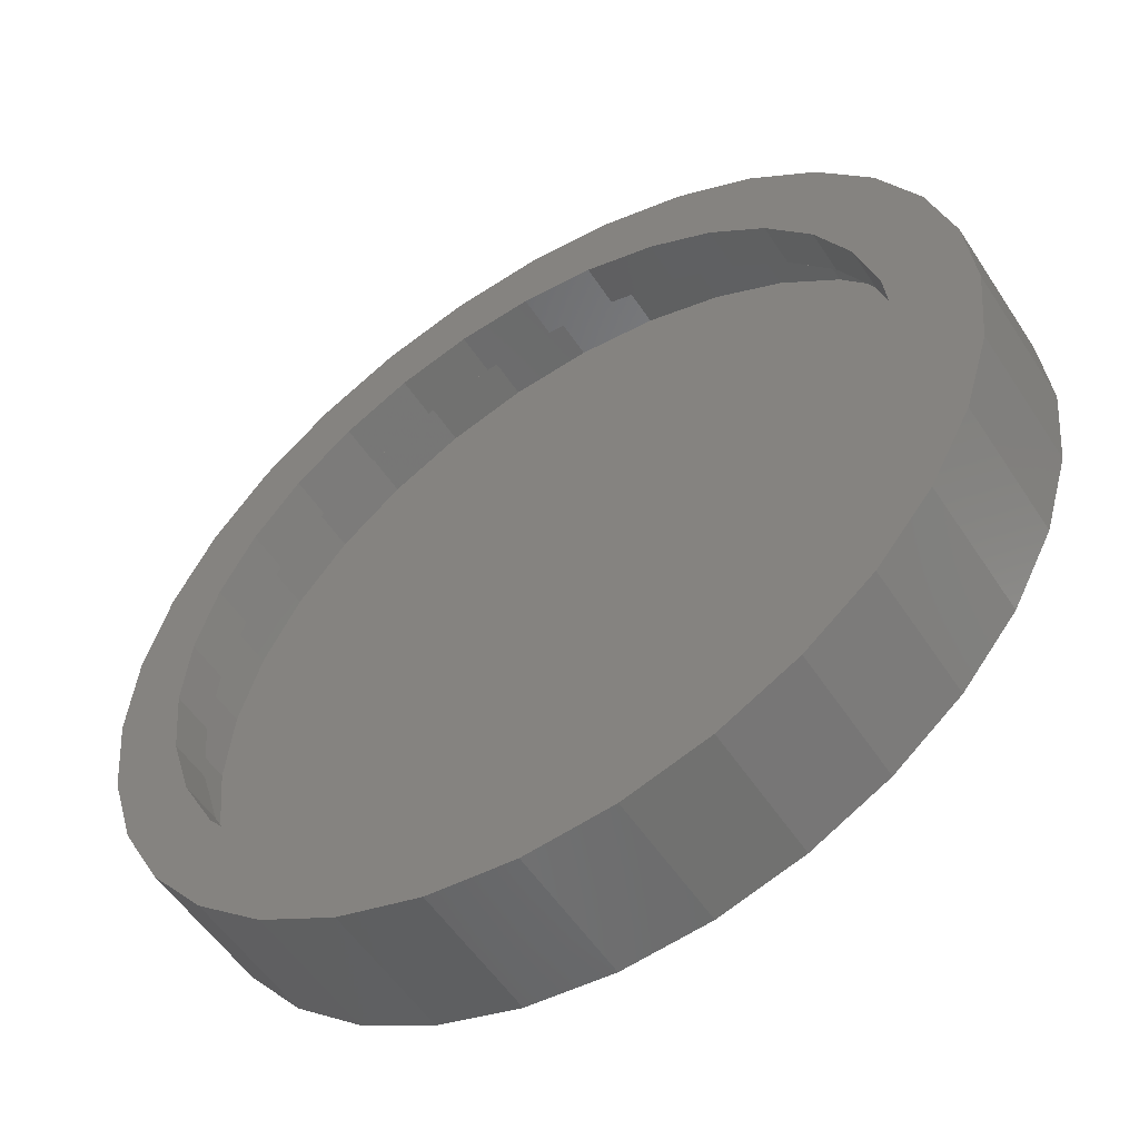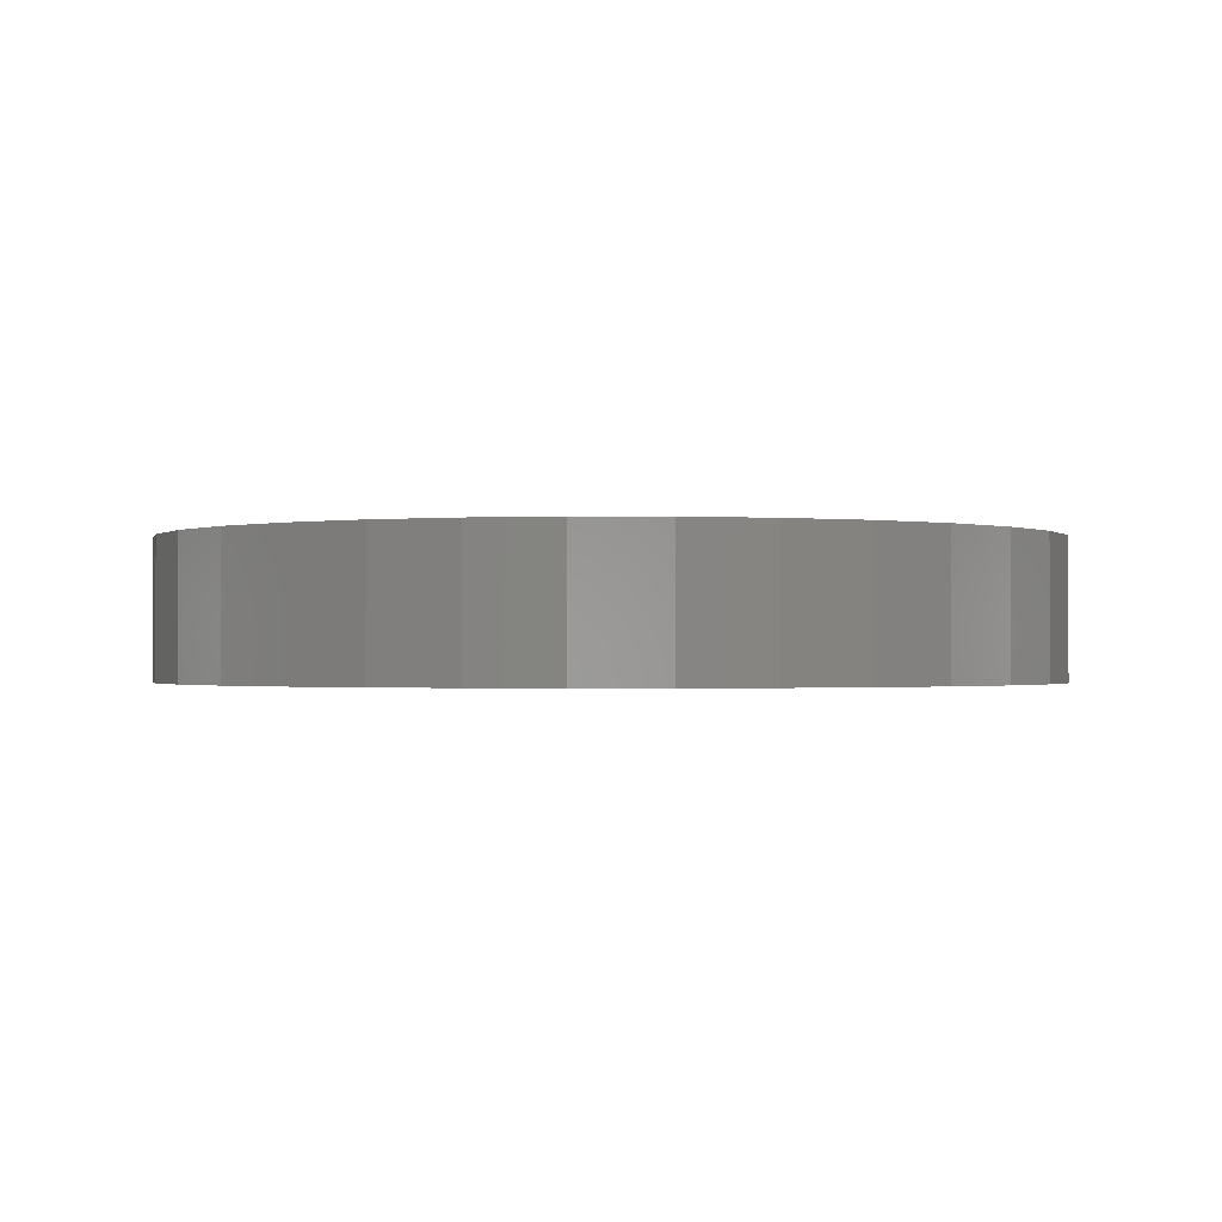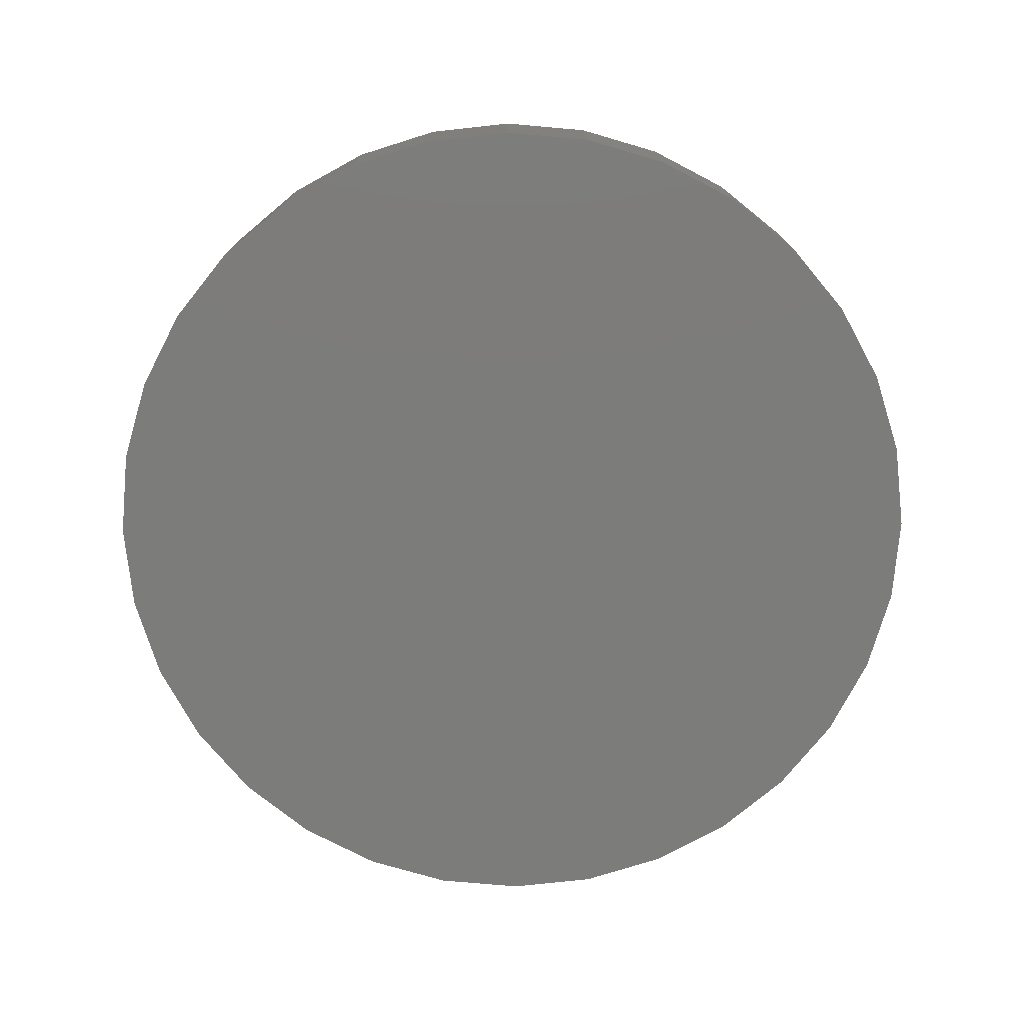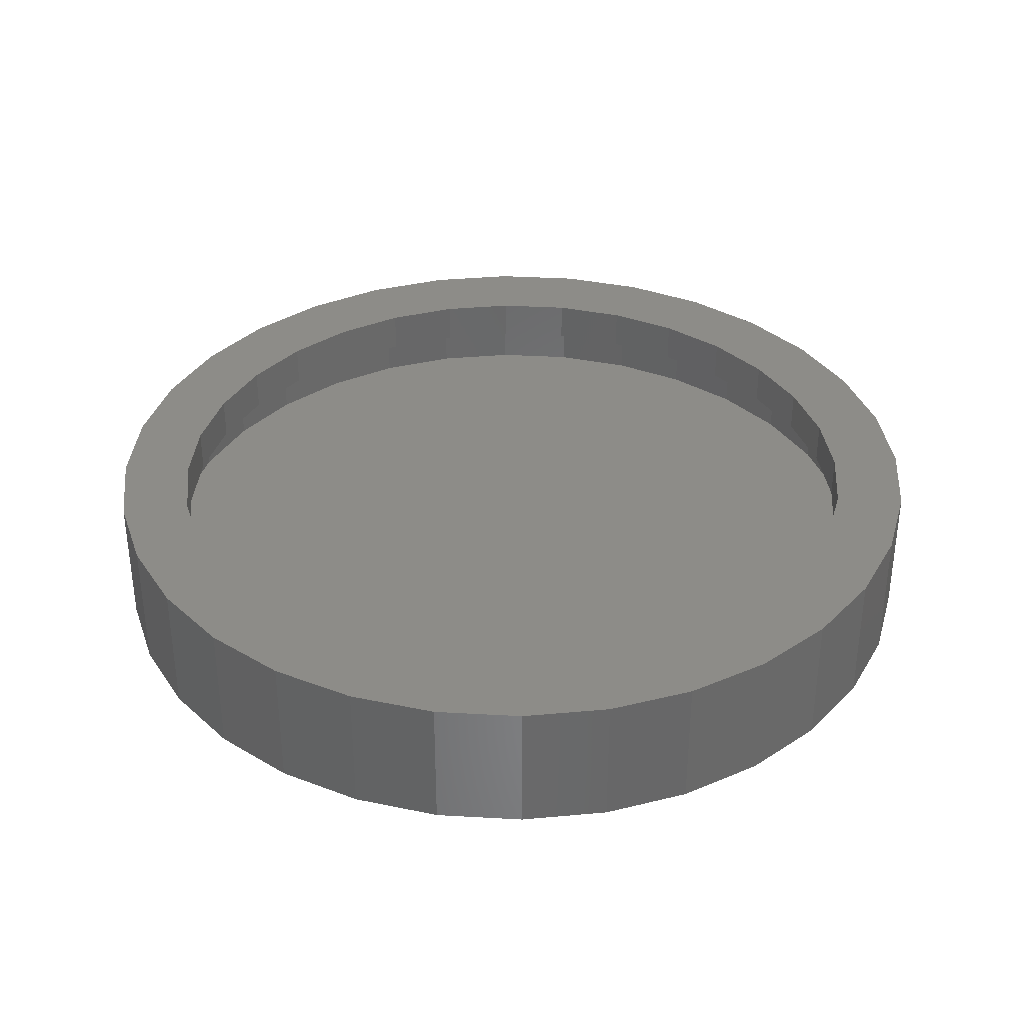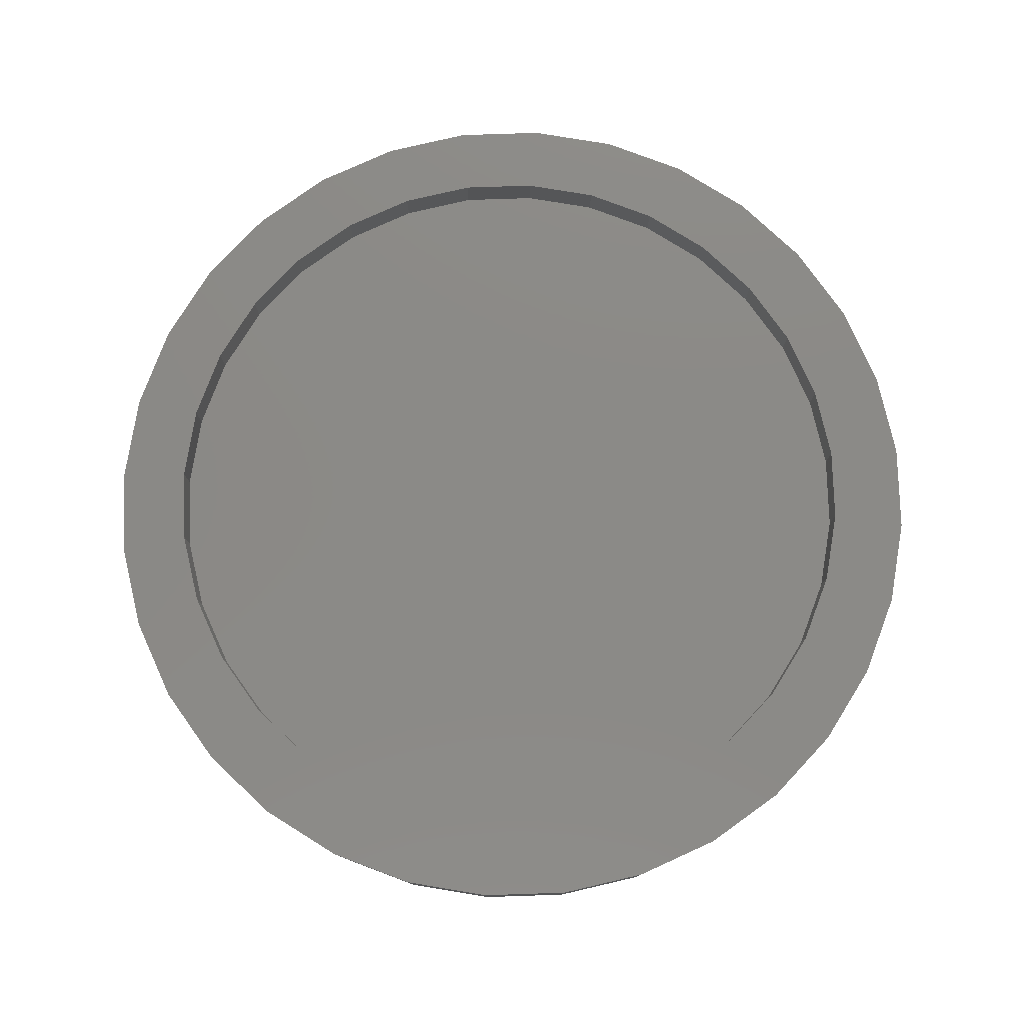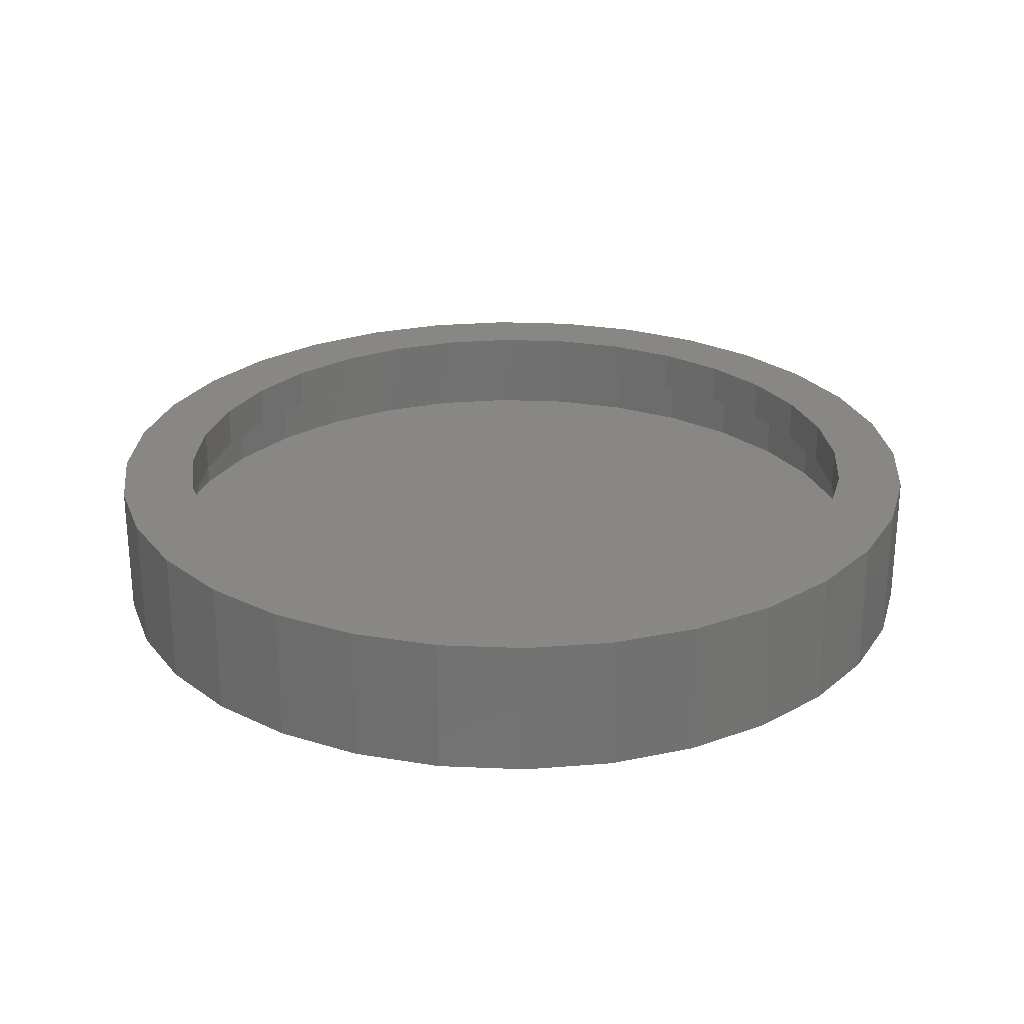
<metadata>
{"format":"stl","ext":"stl","renderer":"f3d","projection":"perspective","resolution":1024,"background":"white","views":[{"elev":-54.0,"azim":32.5,"up":"+Y"},{"elev":-0.9,"azim":38.3,"up":"+Z"},{"elev":-75.4,"azim":0.6,"up":"+Z"},{"elev":35.3,"azim":-91.3,"up":"+Z"},{"elev":78.7,"azim":60.0,"up":"+Z"},{"elev":25.9,"azim":122.0,"up":"+Z"}]}
</metadata>
<code>
# stl→obj: 192 verts, 380 faces
v -0.0004934 0.273 0.07031
v -0.05376 0.2678 0.1016
v -0.05376 0.2678 0.07031
v -0.105 0.2522 0.1016
v -0.105 0.2522 0.07031
v -0.1522 0.227 0.1016
v -0.1522 0.227 0.07031
v -0.1936 0.1931 0.1016
v -0.1936 0.1931 0.07031
v -0.2275 0.1517 0.1016
v -0.2275 0.1517 0.07031
v -0.2527 0.1045 0.1016
v -0.2527 0.1045 0.07031
v -0.2683 0.05326 0.1016
v -0.2683 0.05326 0.07031
v -0.2735 3.343e-17 0.1016
v -0.2735 3.343e-17 0.07031
v -0.0004934 0.273 0.1016
v 0.05277 0.2678 0.07031
v 0.05277 0.2678 0.1016
v 0.104 0.2522 0.07031
v 0.104 0.2522 0.1016
v 0.1512 0.227 0.07031
v 0.1512 0.227 0.1016
v 0.1926 0.1931 0.07031
v 0.1926 0.1931 0.1016
v 0.2265 0.1517 0.07031
v 0.2265 0.1517 0.1016
v 0.2517 0.1045 0.07031
v 0.2517 0.1045 0.1016
v 0.2673 0.05326 0.07031
v 0.2673 0.05326 0.1016
v 0.2725 -6.687e-17 0.07031
v 0.2725 0 0.1016
v -0.0004934 -0.273 0.07031
v 0.05277 -0.2678 0.1016
v 0.05277 -0.2678 0.07031
v 0.104 -0.2522 0.1016
v 0.104 -0.2522 0.07031
v 0.1512 -0.227 0.1016
v 0.1512 -0.227 0.07031
v 0.1926 -0.1931 0.1016
v 0.1926 -0.1931 0.07031
v 0.2265 -0.1517 0.1016
v 0.2265 -0.1517 0.07031
v 0.2517 -0.1045 0.1016
v 0.2517 -0.1045 0.07031
v 0.2673 -0.05326 0.1016
v 0.2673 -0.05326 0.07031
v -0.0004934 -0.273 0.1016
v -0.05376 -0.2678 0.07031
v -0.05376 -0.2678 0.1016
v -0.105 -0.2522 0.07031
v -0.105 -0.2522 0.1016
v -0.1522 -0.227 0.07031
v -0.1522 -0.227 0.1016
v -0.1936 -0.1931 0.07031
v -0.1936 -0.1931 0.1016
v -0.2275 -0.1517 0.07031
v -0.2275 -0.1517 0.1016
v -0.2527 -0.1045 0.07031
v -0.2527 -0.1045 0.1016
v -0.2683 -0.05326 0.07031
v -0.2683 -0.05326 0.1016
v 0.004523 -0.3257 0.1016
v 0.06806 -0.3194 0.1016
v -0.05901 -0.3194 0.1016
v 0.06806 0.3194 0.1016
v 0.004523 0.3257 0.1016
v -0.05901 0.3194 0.1016
v -0.1201 0.3009 0.1016
v -0.2258 0.2303 0.1016
v -0.1764 -0.2708 0.1016
v -0.1201 -0.3009 0.1016
v 0.1291 0.3009 0.1016
v 0.1854 0.2708 0.1016
v 0.1854 -0.2708 0.1016
v 0.1291 -0.3009 0.1016
v -0.1764 0.2708 0.1016
v -0.2663 0.1809 0.1016
v -0.2963 0.1246 0.1016
v -0.3149 0.06353 0.1016
v -0.3211 3.988e-17 0.1016
v -0.3149 -0.06353 0.1016
v -0.2963 -0.1246 0.1016
v -0.2663 -0.1809 0.1016
v -0.2258 -0.2303 0.1016
v 0.2348 0.2303 0.1016
v 0.2753 0.1809 0.1016
v 0.3054 0.1246 0.1016
v 0.3239 0.06353 0.1016
v 0.3302 0 0.1016
v 0.3239 -0.06353 0.1016
v 0.3054 -0.1246 0.1016
v 0.2753 -0.1809 0.1016
v 0.2348 -0.2303 0.1016
v 0.06196 -0.2888 0.07031
v 0.004523 -0.2944 0.07031
v -0.05291 -0.2888 0.07031
v 0.004523 0.2944 0.07031
v 0.06196 0.2888 0.07031
v -0.05291 0.2888 0.07031
v -0.1081 -0.272 0.07031
v 0.1172 0.272 0.07031
v 0.1681 -0.2448 0.07031
v 0.1172 -0.272 0.07031
v -0.1081 0.272 0.07031
v -0.159 0.2448 0.07031
v -0.2037 0.2082 0.07031
v -0.2403 0.1636 0.07031
v -0.2675 0.1127 0.07031
v -0.2842 0.05744 0.07031
v -0.2899 3.605e-17 0.07031
v -0.2842 -0.05744 0.07031
v -0.2675 -0.1127 0.07031
v -0.2403 -0.1636 0.07031
v -0.2037 -0.2082 0.07031
v -0.159 -0.2448 0.07031
v 0.2127 -0.2082 0.07031
v 0.2493 -0.1636 0.07031
v 0.2765 -0.1127 0.07031
v 0.2933 -0.05744 0.07031
v 0.2989 0 0.07031
v 0.2933 0.05744 0.07031
v 0.2765 0.1127 0.07031
v 0.2493 0.1636 0.07031
v 0.2127 0.2082 0.07031
v 0.1681 0.2448 0.07031
v 0.004523 -0.2944 0.03125
v 0.06196 -0.2888 0.03125
v 0.1172 -0.272 0.03125
v 0.1681 -0.2448 0.03125
v 0.2127 -0.2082 0.03125
v 0.2493 -0.1636 0.03125
v 0.2765 -0.1127 0.03125
v 0.2933 -0.05744 0.03125
v 0.2989 -7.211e-17 0.03125
v -0.05291 -0.2888 0.03125
v -0.1081 -0.272 0.03125
v -0.159 -0.2448 0.03125
v -0.2037 -0.2082 0.03125
v -0.2403 -0.1636 0.03125
v -0.2675 -0.1127 0.03125
v -0.2842 -0.05744 0.03125
v -0.2899 3.605e-17 0.03125
v 0.004523 0.2944 0.03125
v -0.05291 0.2888 0.03125
v -0.1081 0.272 0.03125
v -0.159 0.2448 0.03125
v -0.2037 0.2082 0.03125
v -0.2403 0.1636 0.03125
v -0.2675 0.1127 0.03125
v -0.2842 0.05744 0.03125
v 0.06196 0.2888 0.03125
v 0.1172 0.272 0.03125
v 0.1681 0.2448 0.03125
v 0.2127 0.2082 0.03125
v 0.2493 0.1636 0.03125
v 0.2765 0.1127 0.03125
v 0.2933 0.05744 0.03125
v 0.004523 0.3257 0
v 0.06806 0.3194 0
v -0.05901 0.3194 0
v 0.004523 -0.3257 0
v -0.05901 -0.3194 0
v 0.06806 -0.3194 0
v -0.1201 -0.3009 0
v 0.1291 -0.3009 0
v -0.1764 -0.2708 0
v 0.1854 -0.2708 0
v -0.2258 -0.2303 0
v 0.2348 -0.2303 0
v -0.2663 -0.1809 0
v 0.2753 -0.1809 0
v -0.2963 -0.1246 0
v 0.3054 -0.1246 0
v -0.3149 -0.06353 0
v 0.3239 -0.06353 0
v -0.3211 3.988e-17 0
v 0.3302 0 0
v -0.3149 0.06353 0
v 0.3239 0.06353 0
v -0.2963 0.1246 0
v 0.3054 0.1246 0
v -0.2663 0.1809 0
v 0.2753 0.1809 0
v -0.2258 0.2303 0
v 0.2348 0.2303 0
v -0.1764 0.2708 0
v 0.1854 0.2708 0
v -0.1201 0.3009 0
v 0.1291 0.3009 0
f 1 2 3
f 3 2 4
f 3 4 5
f 5 4 6
f 5 6 7
f 7 6 8
f 7 8 9
f 9 8 10
f 9 10 11
f 11 10 12
f 11 12 13
f 13 12 14
f 13 14 15
f 15 14 16
f 15 16 17
f 2 1 18
f 18 1 19
f 18 19 20
f 20 19 21
f 20 21 22
f 22 21 23
f 22 23 24
f 24 23 25
f 24 25 26
f 26 25 27
f 26 27 28
f 28 27 29
f 28 29 30
f 30 29 31
f 30 31 32
f 32 31 33
f 32 33 34
f 35 36 37
f 37 36 38
f 37 38 39
f 39 38 40
f 39 40 41
f 41 40 42
f 41 42 43
f 43 42 44
f 43 44 45
f 45 44 46
f 45 46 47
f 47 46 48
f 47 48 49
f 49 48 34
f 49 34 33
f 36 35 50
f 50 35 51
f 50 51 52
f 52 51 53
f 52 53 54
f 54 53 55
f 54 55 56
f 56 55 57
f 56 57 58
f 58 57 59
f 58 59 60
f 60 59 61
f 60 61 62
f 62 61 63
f 62 63 64
f 64 63 17
f 64 17 16
f 65 66 50
f 65 50 67
f 18 68 69
f 69 70 18
f 18 70 71
f 4 72 6
f 52 73 50
f 50 73 74
f 50 74 67
f 75 68 18
f 75 18 76
f 76 18 20
f 76 20 22
f 36 50 77
f 78 77 50
f 50 66 78
f 79 72 4
f 79 4 2
f 79 2 18
f 79 18 71
f 6 72 8
f 8 72 80
f 8 80 10
f 10 80 81
f 10 81 12
f 12 81 14
f 14 81 82
f 14 82 16
f 16 82 83
f 16 83 64
f 64 83 84
f 64 84 62
f 62 84 85
f 62 85 60
f 60 85 86
f 60 86 58
f 58 86 56
f 56 86 87
f 56 87 54
f 54 87 73
f 54 73 52
f 76 22 88
f 88 22 24
f 88 24 89
f 89 24 26
f 89 26 90
f 90 26 28
f 90 28 30
f 90 30 91
f 91 30 32
f 91 32 92
f 92 32 34
f 92 34 93
f 93 34 48
f 93 48 94
f 94 48 46
f 94 46 95
f 95 46 44
f 95 44 42
f 95 42 96
f 96 42 40
f 96 40 77
f 77 40 38
f 77 38 36
f 35 97 98
f 99 35 98
f 100 101 1
f 1 102 100
f 103 53 51
f 35 103 51
f 103 35 99
f 104 1 101
f 19 1 104
f 21 19 104
f 39 105 106
f 37 39 106
f 106 35 37
f 106 97 35
f 107 102 1
f 107 1 3
f 107 3 5
f 107 5 108
f 5 7 108
f 108 7 9
f 108 9 109
f 109 9 11
f 109 11 110
f 110 11 13
f 110 13 111
f 111 13 15
f 111 15 112
f 112 15 17
f 112 17 113
f 113 17 63
f 113 63 114
f 114 63 61
f 114 61 115
f 115 61 59
f 115 59 116
f 116 59 57
f 116 57 117
f 117 57 55
f 117 55 118
f 118 55 53
f 118 53 103
f 39 41 105
f 105 41 43
f 105 43 119
f 119 43 45
f 119 45 120
f 120 45 47
f 120 47 121
f 121 47 49
f 121 49 122
f 122 49 33
f 122 33 123
f 123 33 31
f 123 31 124
f 124 31 29
f 124 29 125
f 125 29 27
f 125 27 126
f 126 27 25
f 126 25 127
f 127 25 23
f 127 23 128
f 128 23 21
f 128 21 104
f 129 97 130
f 130 97 106
f 130 106 131
f 131 106 105
f 131 105 132
f 132 105 119
f 132 119 133
f 133 119 120
f 133 120 134
f 134 120 121
f 134 121 135
f 135 121 122
f 135 122 136
f 136 122 123
f 136 123 137
f 97 129 98
f 98 129 138
f 98 138 99
f 99 138 139
f 99 139 103
f 103 139 140
f 103 140 118
f 118 140 141
f 118 141 117
f 117 141 142
f 117 142 116
f 116 142 143
f 116 143 115
f 115 143 144
f 115 144 114
f 114 144 145
f 114 145 113
f 146 102 147
f 147 102 107
f 147 107 148
f 148 107 108
f 148 108 149
f 149 108 109
f 149 109 150
f 150 109 110
f 150 110 151
f 151 110 111
f 151 111 152
f 152 111 112
f 152 112 153
f 153 112 113
f 153 113 145
f 102 146 100
f 100 146 154
f 100 154 101
f 101 154 155
f 101 155 104
f 104 155 156
f 104 156 128
f 128 156 157
f 128 157 127
f 127 157 158
f 127 158 126
f 126 158 159
f 126 159 125
f 125 159 160
f 125 160 124
f 124 160 137
f 124 137 123
f 147 154 146
f 154 147 155
f 155 147 148
f 155 148 156
f 156 148 149
f 156 149 157
f 157 149 150
f 157 150 158
f 158 150 151
f 158 151 159
f 159 151 152
f 159 152 160
f 160 152 153
f 160 153 137
f 137 153 145
f 137 145 136
f 136 145 144
f 136 144 135
f 135 144 143
f 135 143 134
f 134 143 142
f 134 142 133
f 133 142 141
f 133 141 132
f 132 141 140
f 132 140 131
f 131 140 139
f 131 139 130
f 130 139 138
f 130 138 129
f 161 162 163
f 164 165 166
f 166 165 167
f 166 167 168
f 168 167 169
f 168 169 170
f 170 169 171
f 170 171 172
f 172 171 173
f 172 173 174
f 174 173 175
f 174 175 176
f 176 175 177
f 176 177 178
f 178 177 179
f 178 179 180
f 180 179 181
f 180 181 182
f 182 181 183
f 182 183 184
f 184 183 185
f 184 185 186
f 186 185 187
f 186 187 188
f 188 187 189
f 188 189 190
f 190 189 191
f 190 191 192
f 192 191 163
f 192 163 162
f 180 92 178
f 178 92 93
f 178 93 176
f 176 93 94
f 176 94 174
f 174 94 95
f 174 95 172
f 172 95 96
f 172 96 170
f 170 96 77
f 170 77 168
f 168 77 78
f 168 78 166
f 166 78 66
f 166 66 164
f 164 66 65
f 164 65 165
f 165 65 67
f 165 67 167
f 167 67 74
f 167 74 169
f 169 74 73
f 169 73 171
f 171 73 87
f 171 87 173
f 173 87 86
f 173 86 175
f 175 86 85
f 175 85 177
f 177 85 84
f 177 84 179
f 179 84 83
f 179 83 181
f 181 83 82
f 181 82 183
f 183 82 81
f 183 81 185
f 185 81 80
f 185 80 187
f 187 80 72
f 187 72 189
f 189 72 79
f 189 79 191
f 191 79 71
f 191 71 163
f 163 71 70
f 163 70 161
f 161 70 69
f 161 69 162
f 162 69 68
f 162 68 192
f 192 68 75
f 192 75 190
f 190 75 76
f 190 76 188
f 188 76 88
f 188 88 186
f 186 88 89
f 186 89 184
f 184 89 90
f 184 90 182
f 182 90 91
f 182 91 180
f 180 91 92

</code>
